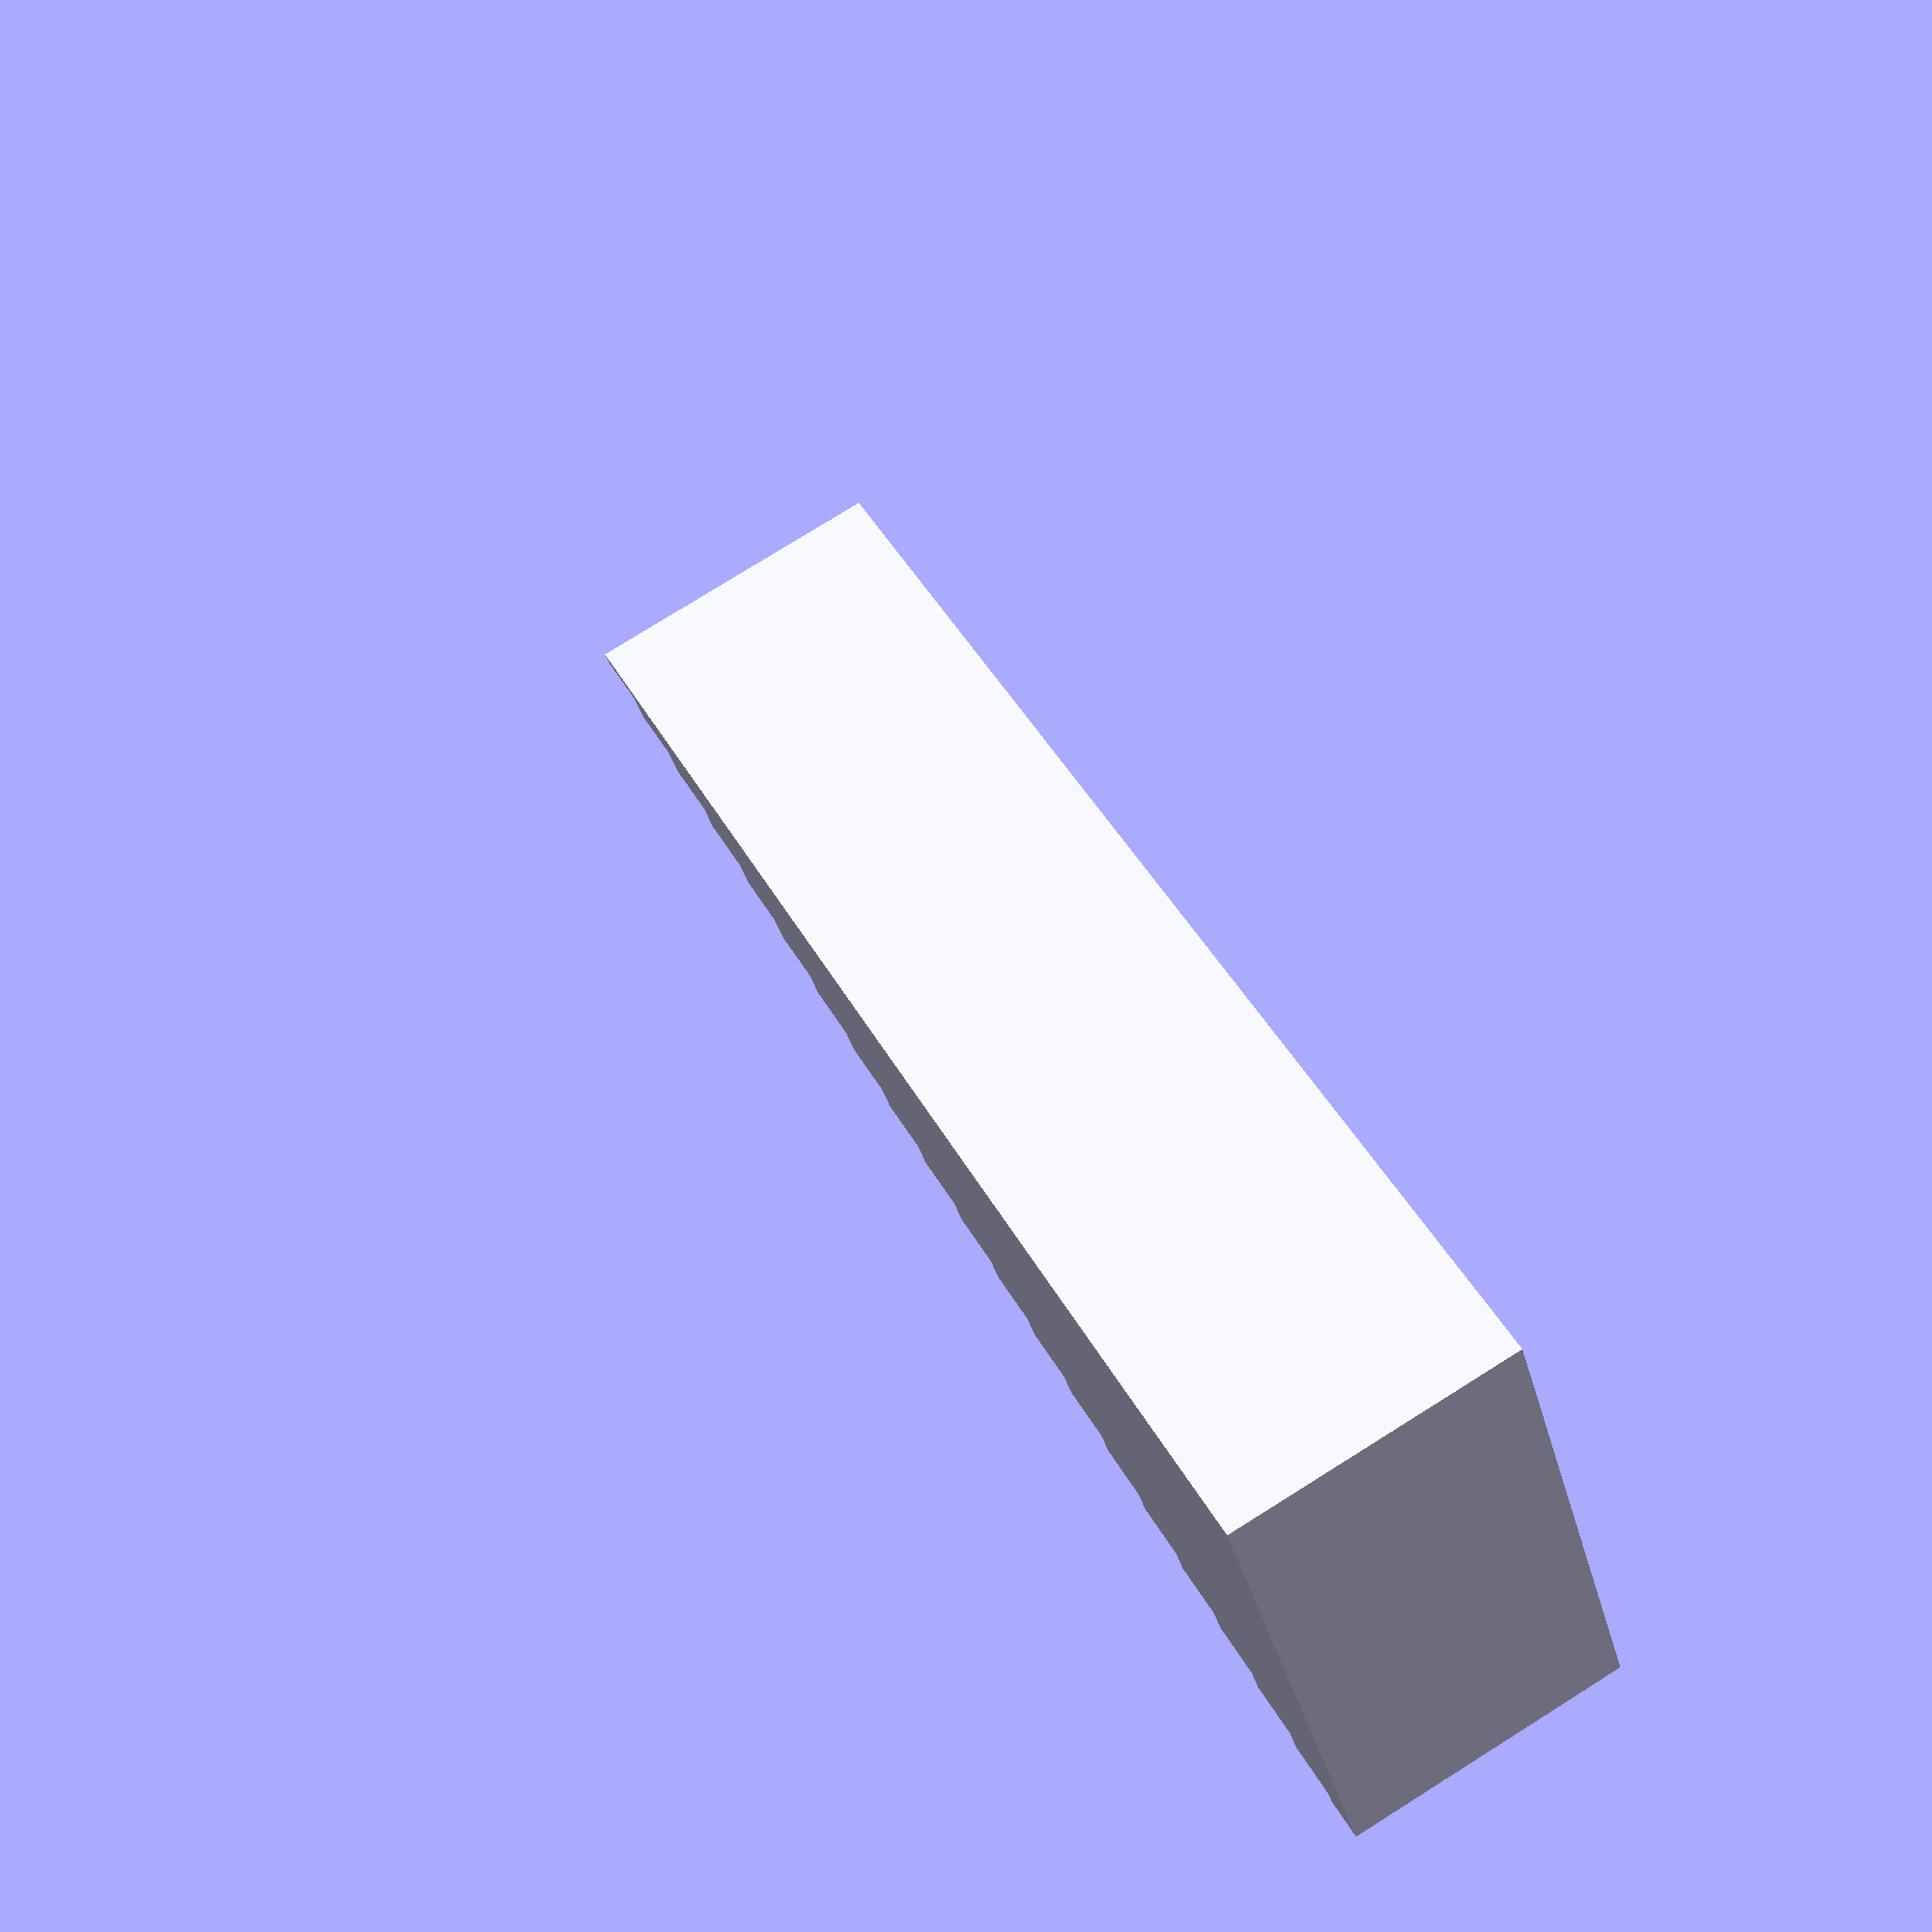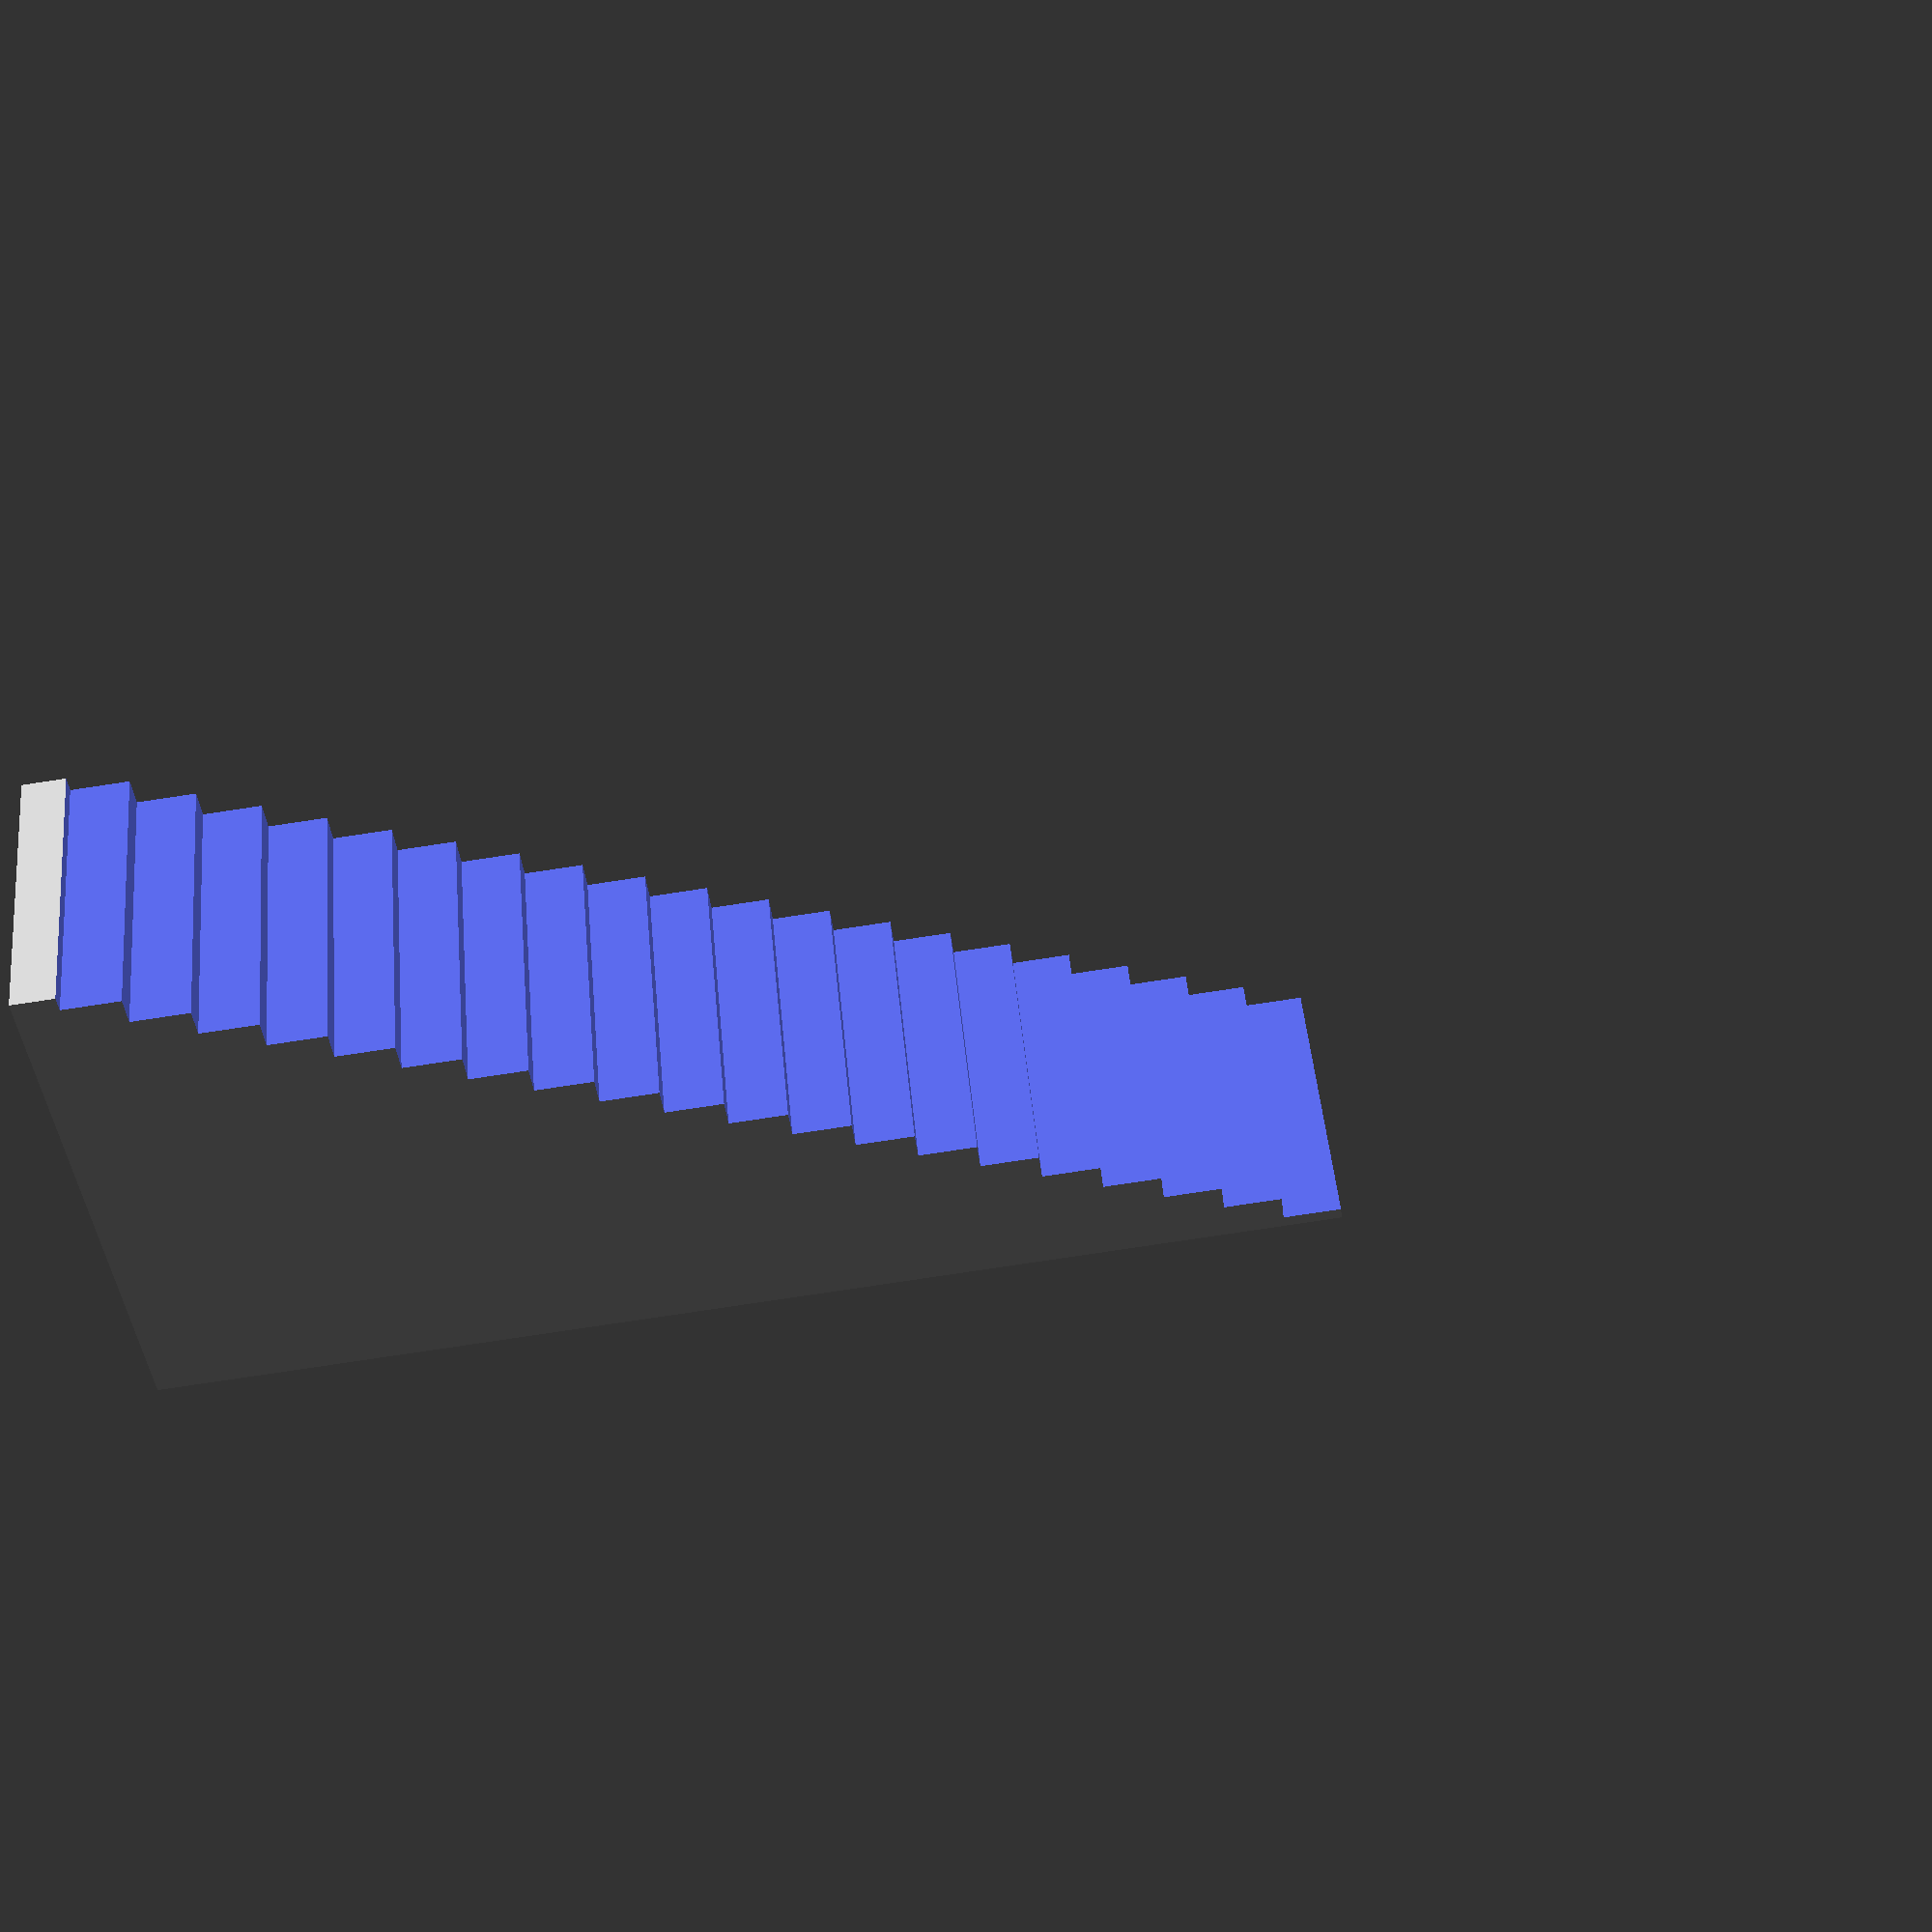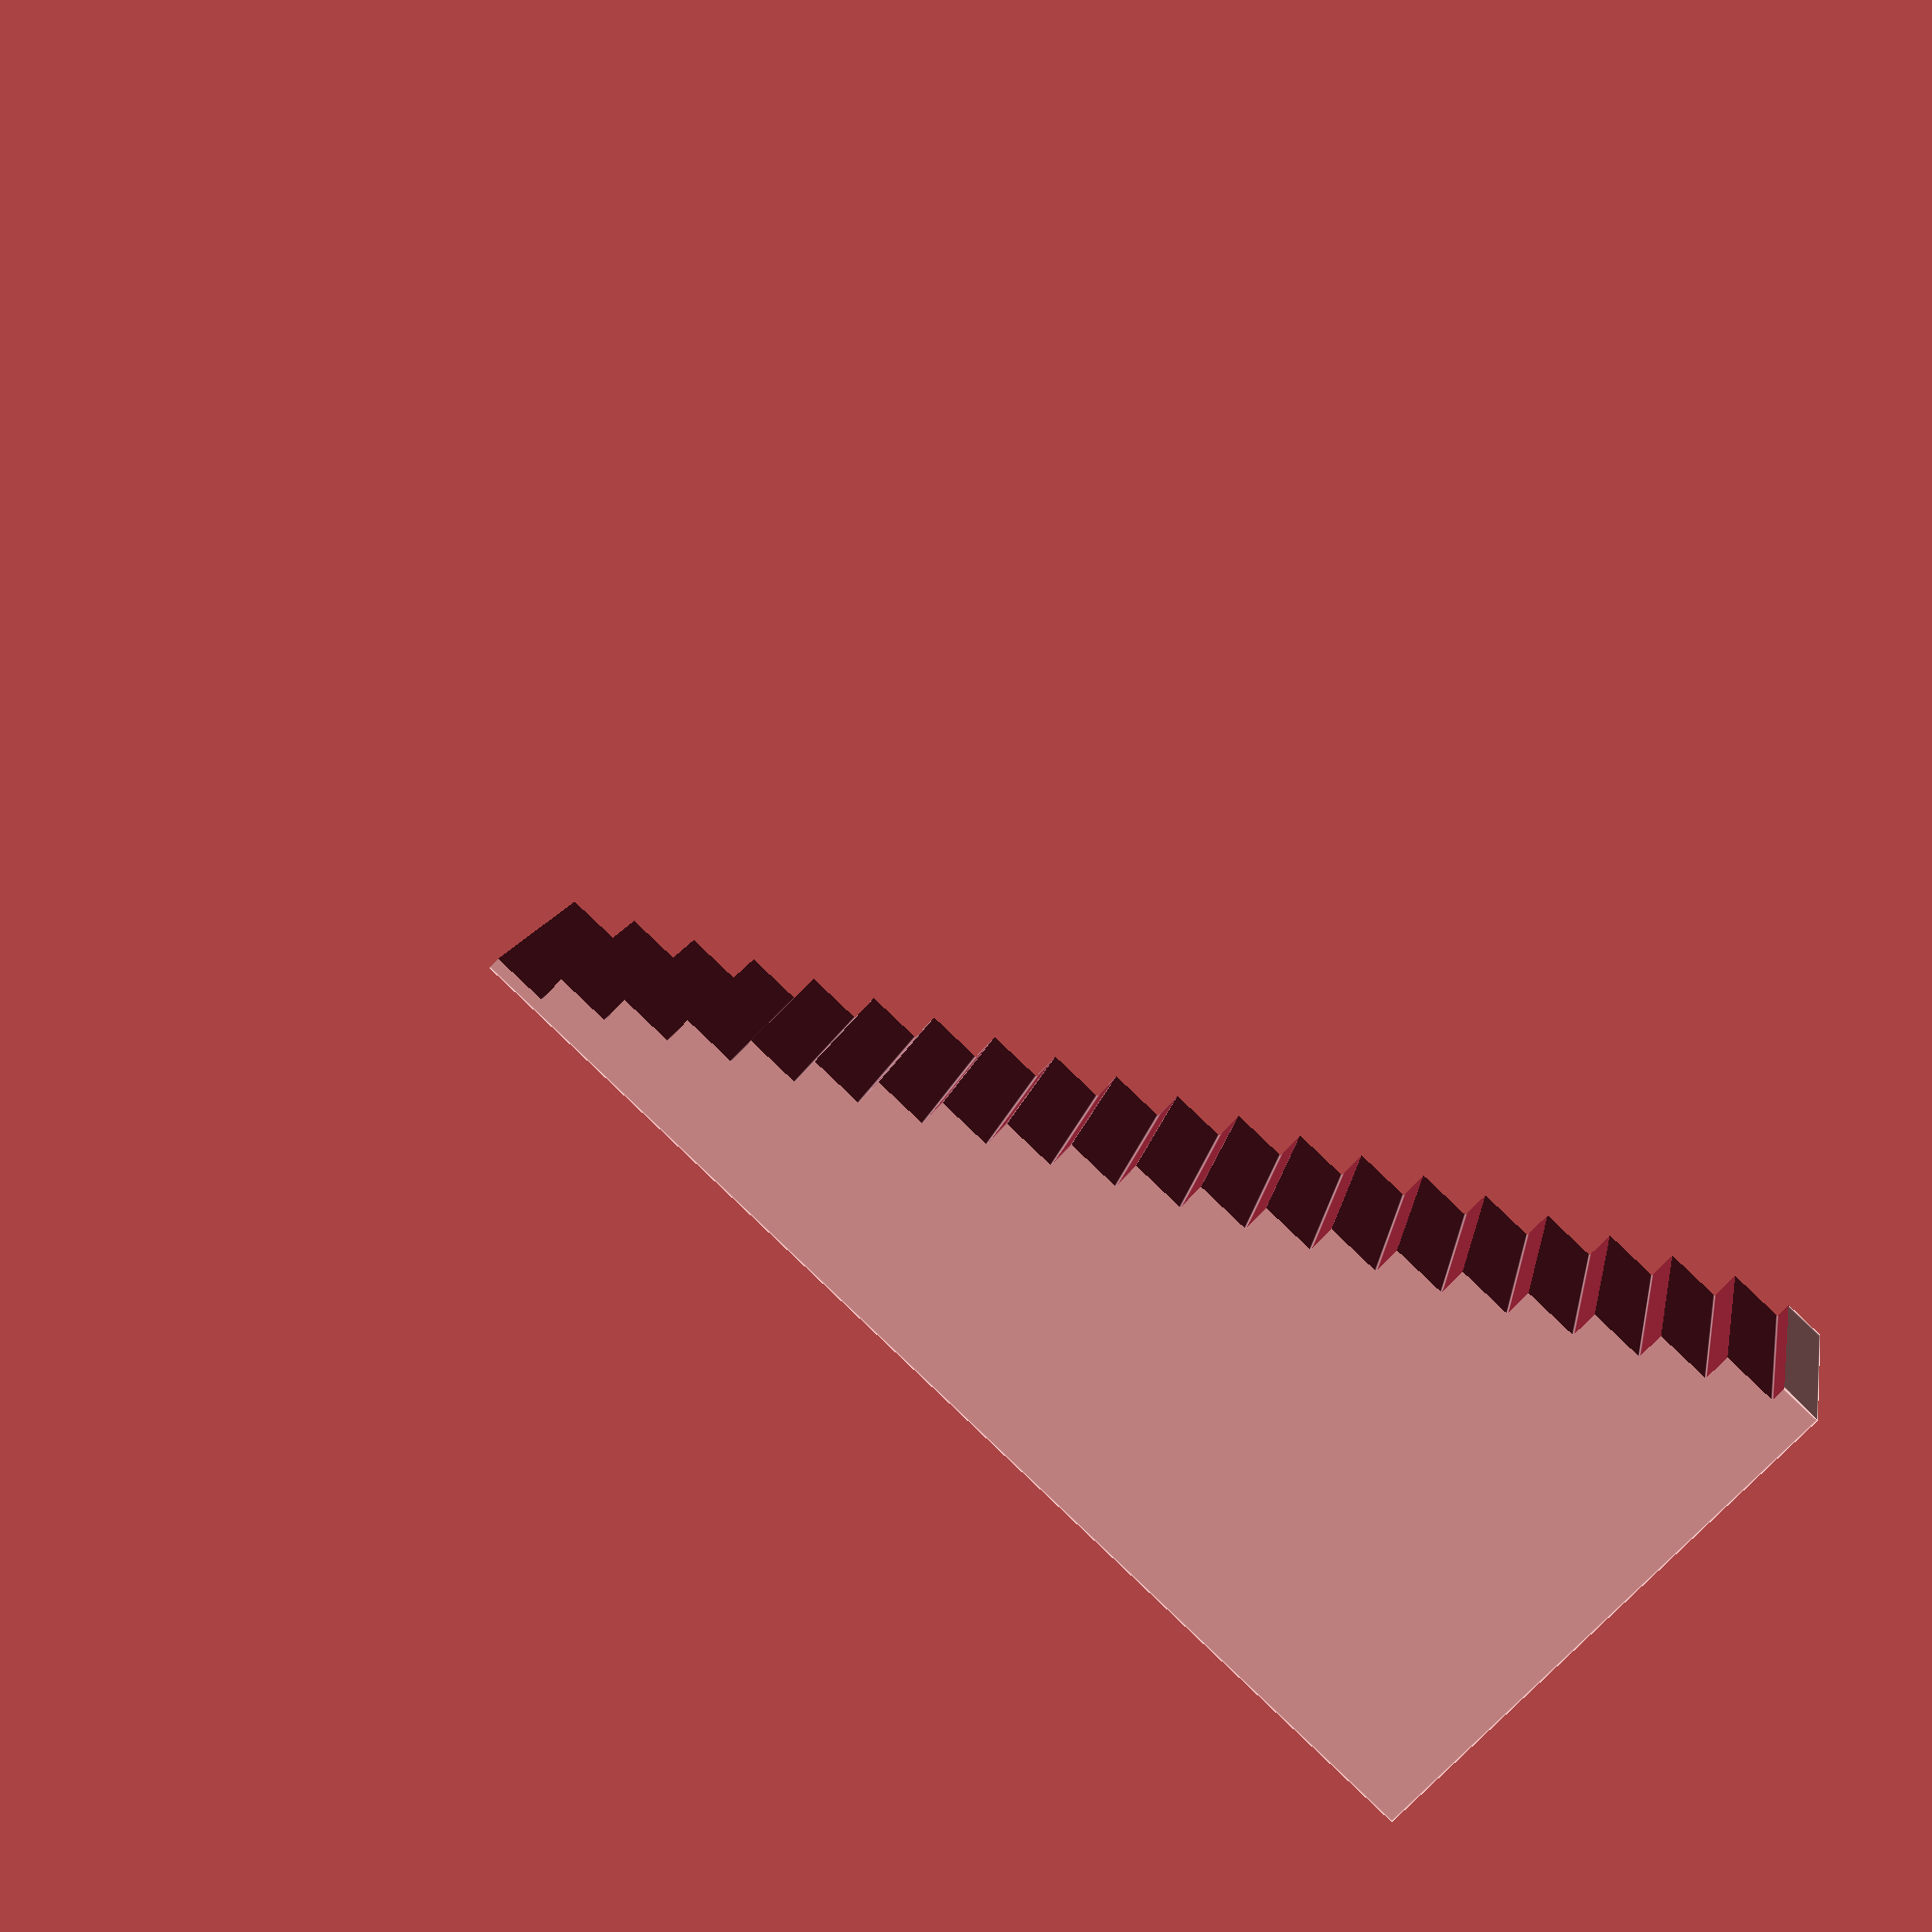
<openscad>
difference() {
    cube([20,60,10], center=true);
    j = 2;
    for (i = [-10:10]) {
        translate([i,j,0]) {
            cube([1.1, 61, 11], center=true);
        }
        j = (i + 10) * 2 + 2;
    }
}
</openscad>
<views>
elev=281.9 azim=242.4 roll=58.0 proj=p view=solid
elev=133.3 azim=263.4 roll=185.3 proj=p view=solid
elev=348.1 azim=47.5 roll=190.2 proj=p view=edges
</views>
